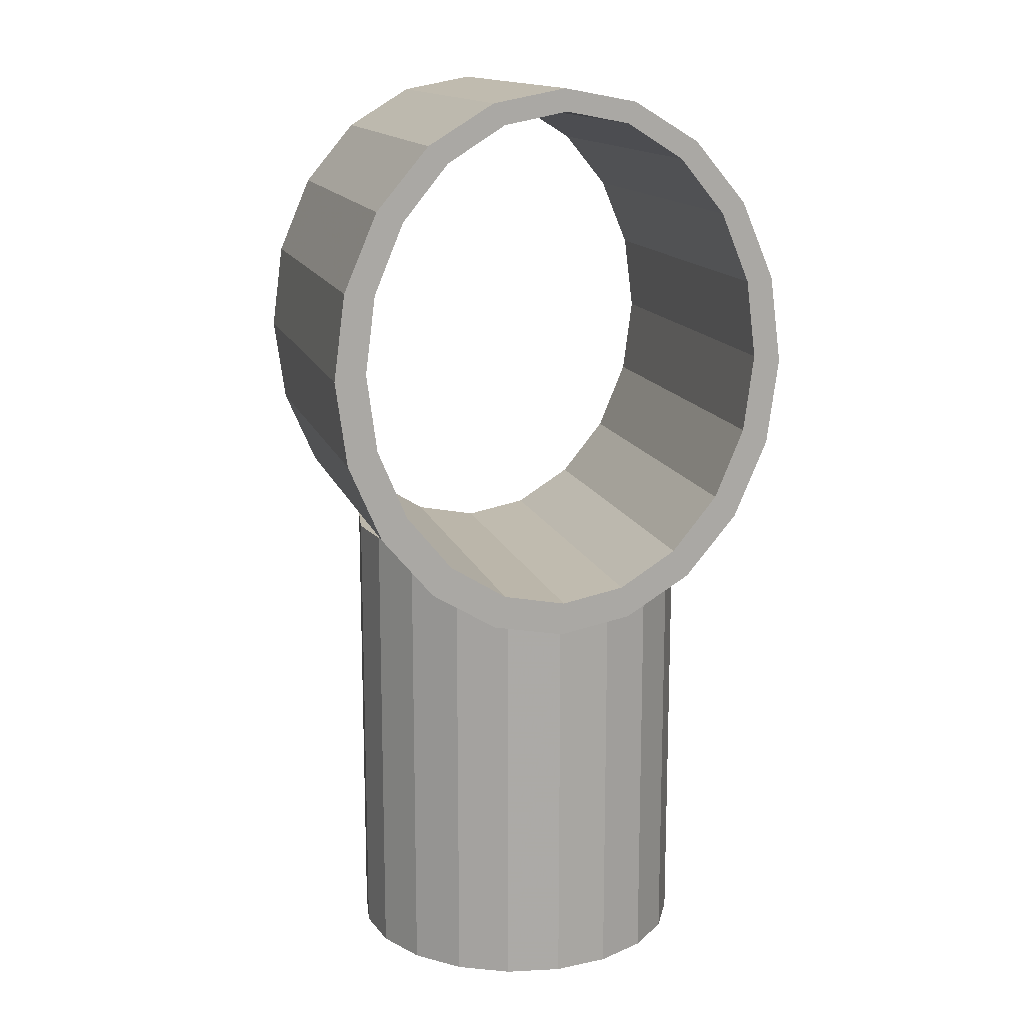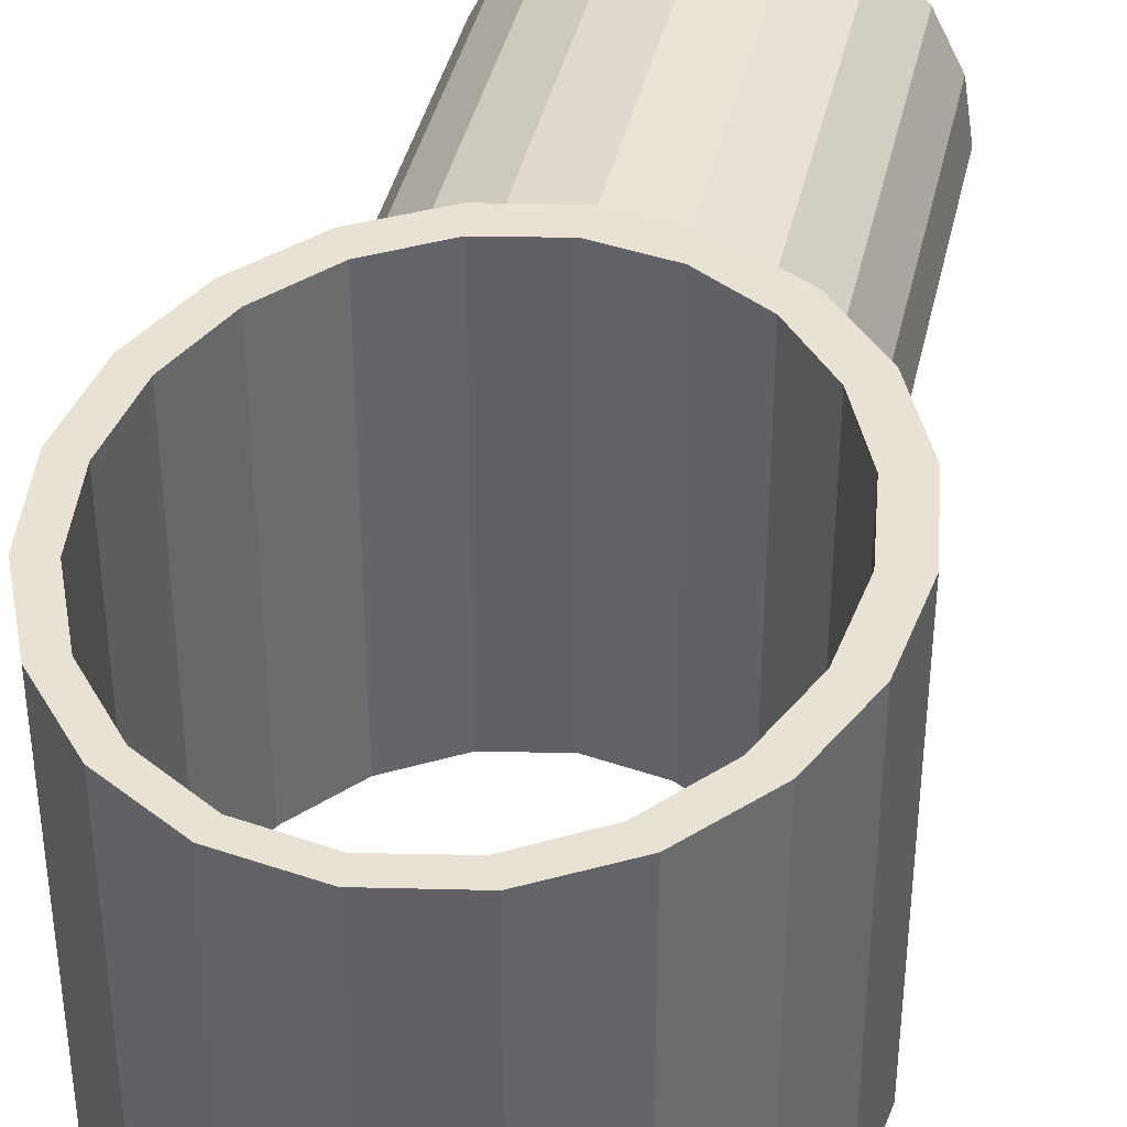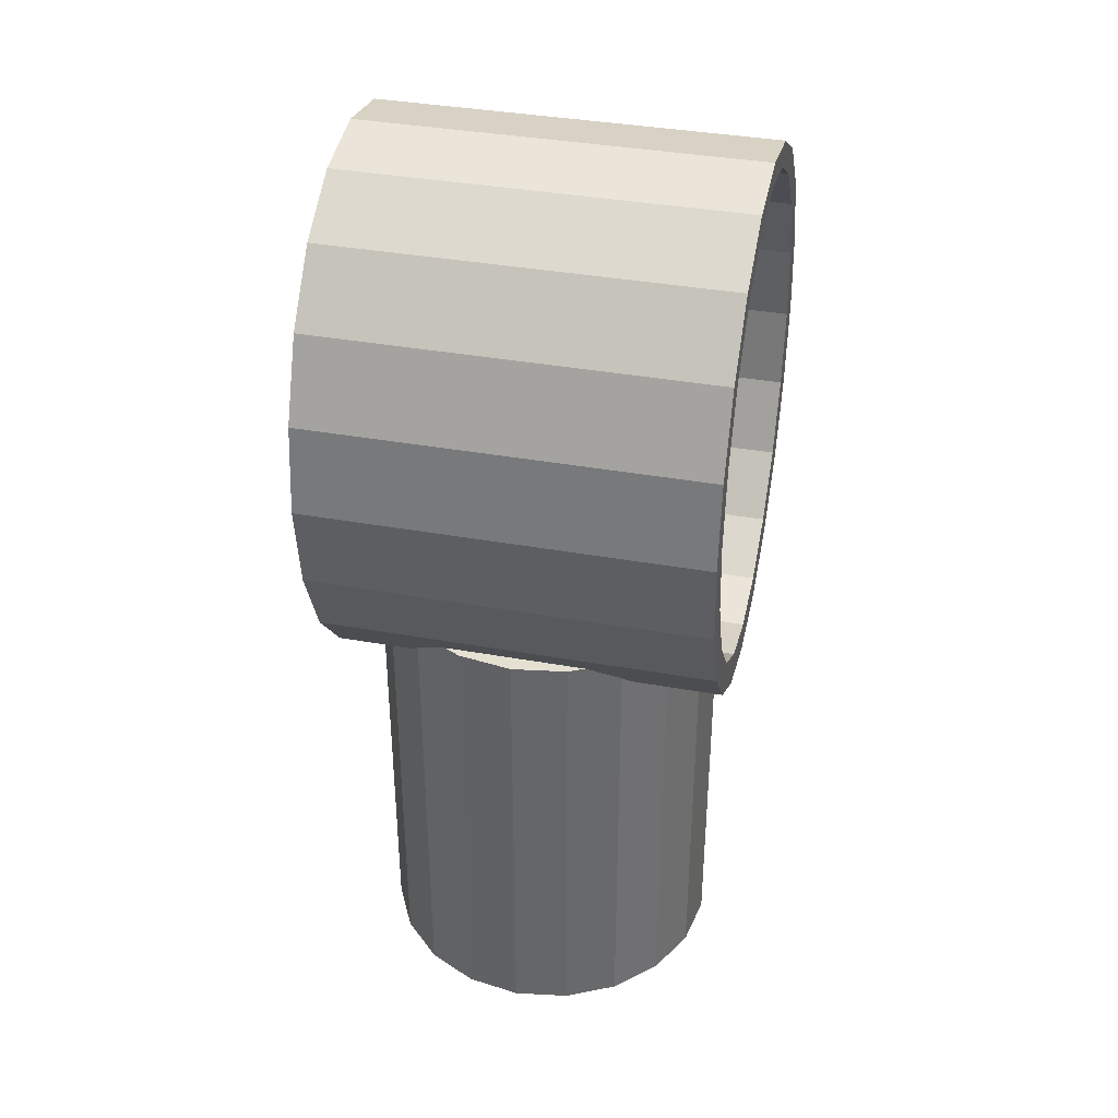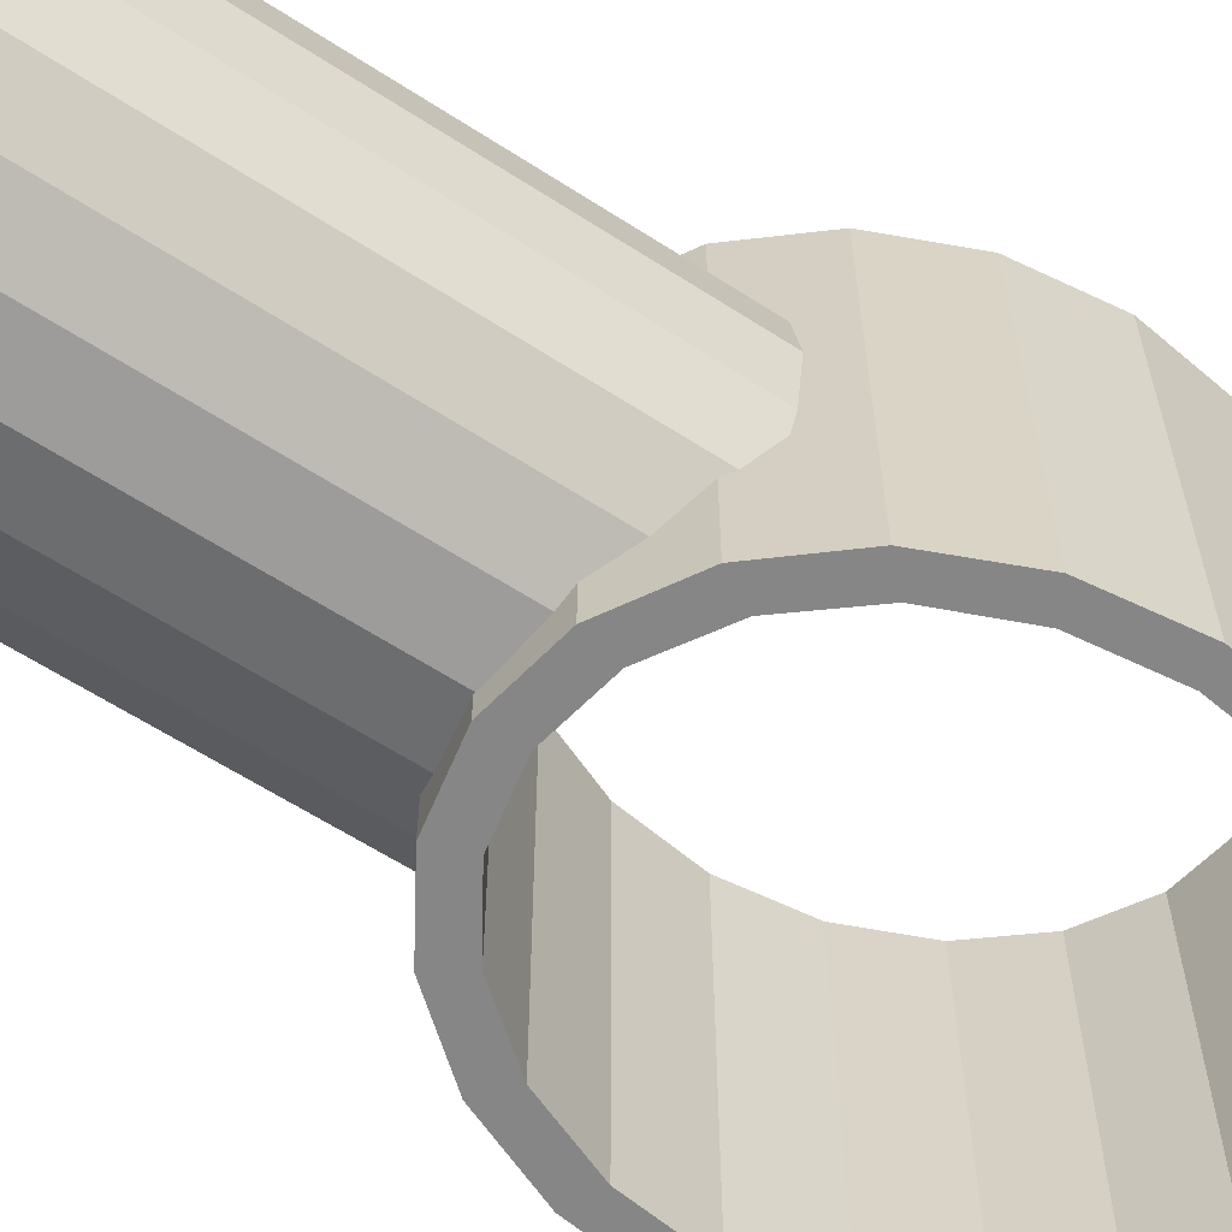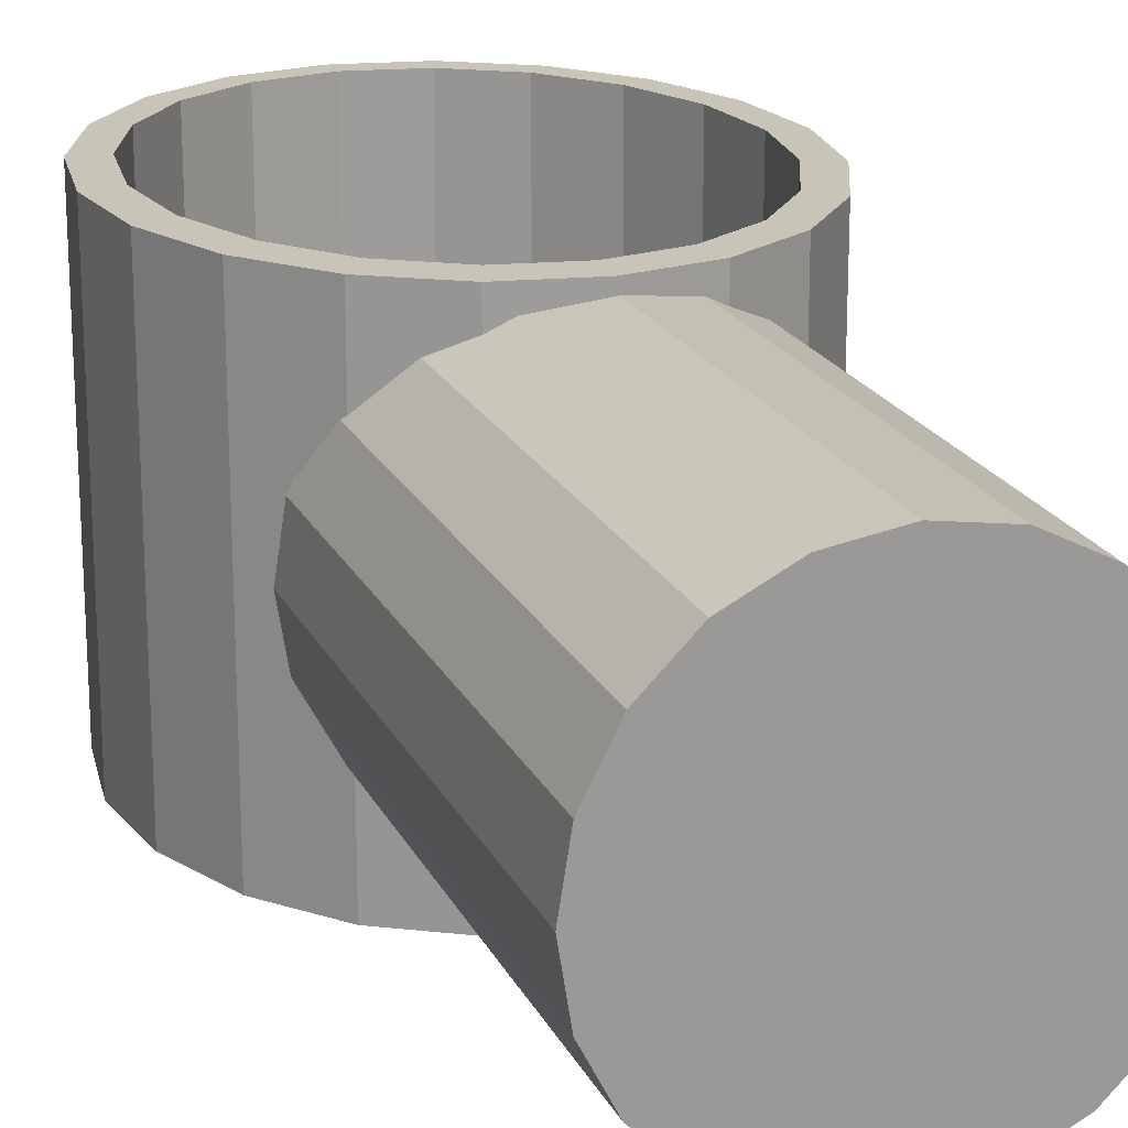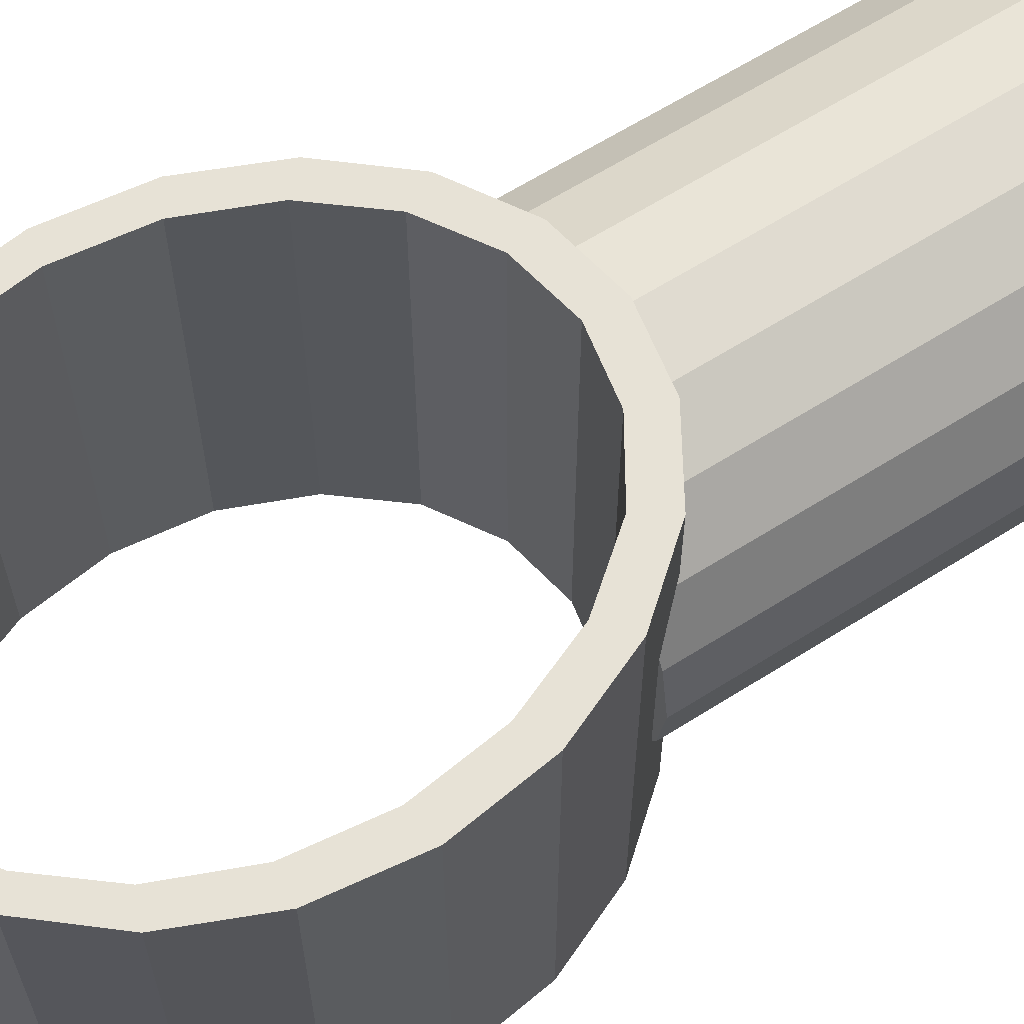
<metadata>
{"format":"obj","ext":"obj","renderer":"f3d","projection":"perspective","resolution":1024,"background":"white","views":[{"elev":14.4,"azim":164.5,"up":"+Z"},{"elev":39.8,"azim":12.4,"up":"+Y"},{"elev":37.7,"azim":-77.1,"up":"+Z"},{"elev":-62.1,"azim":-123.3,"up":"+Y"},{"elev":20.1,"azim":160.2,"up":"+Y"},{"elev":63.3,"azim":57.4,"up":"+Y"}]}
</metadata>
<code>
o obj_0
v -9.503 		-6.2 		36.3
v -8.964 		-6.2 		40.47
v 11.79 		-6.2 		27.18
v 7.967 		-6.2 		25.38
v 4.9 		-6.2 		23.46
v 1.5 		-6.2 		22.8
v 9.006 		-6.2 		23.86
v -2.294 		-3.898 		21.73
v -8.594 		-6.2 		44.82
v -1.9 		-6.2 		23.46
v -1.436 		-4.335 		21.57
v -4.967 		-6.2 		25.38
v -7.401 		-6.2 		28.36
v -5.806 		-6.2 		23.86
v 13.58 		-6.2 		31.36
v -4.084 		-2.986 		22.82
v -2.294 		-6.2 		21.73
v 1.6 		-6.2 		21
v 5.494 		-6.2 		21.73
v 14.2 		-6.2 		36
v 10.3 		1.294 		25.4
v 13.58 		-6.2 		40.63
v 11.79 		-6.2 		44.82
v -6.186 		-0.884 		24.32
v -5.806 		-1.264 		23.86
v 10.54 		1.764 		25.4
v 9.006 		-6.2 		48.13
v 5.494 		-6.2 		50.27
v 1.6 		-6.2 		51
v -2.294 		-6.2 		50.27
v -7.096 		0.9019 		25.4
v 1.5 		14.2 		21.02
v -5.806 		-6.2 		48.13
v -1.436 		13.73 		21.57
v -7.535 		1.764 		25.4
v -7.401 		-6.2 		44.24
v -4.967 		-6.2 		47.22
v -8 		4.7 		25.4
v -1.9 		-6.2 		49.14
v 1.5 		-6.2 		49.8
v 4.9 		-6.2 		49.14
v 7.967 		-6.2 		47.22
v 10.4 		-6.2 		44.24
v -7.535 		7.636 		25.4
v 11.96 		-6.2 		40.47
v 12.5 		-6.2 		36.3
v -6.186 		10.28 		24.32
v -7.096 		8.498 		25.4
v 4.436 		13.73 		0
v 1.5 		14.2 		0
v -7.401 		14.8 		44.24
v -4.967 		14.8 		47.22
v 1.5 		-4.8 		21.02
v -1.9 		14.8 		49.14
v 1.5 		14.8 		49.8
v 4.9 		14.8 		49.14
v 12.5 		14.8 		36.3
v 13.58 		14.8 		40.63
v 7.967 		14.8 		47.22
v 14.2 		14.8 		36
v 11.96 		14.8 		32.13
v 10.4 		14.8 		44.24
v -5.806 		14.8 		23.86
v 11.79 		14.8 		27.18
v 13.58 		14.8 		31.36
v -2.294 		14.8 		21.73
v 11.79 		14.8 		44.82
v 1.6 		14.8 		21
v 5.494 		14.8 		21.73
v 9.006 		14.8 		23.86
v 10.4 		14.8 		28.36
v 7.967 		14.8 		25.38
v 4.9 		14.8 		23.46
v 11.96 		14.8 		40.47
v 1.5 		14.8 		22.8
v -1.9 		14.8 		23.46
v 7.084 		12.39 		0
v 9.186 		-0.884 		24.08
v 9.186 		10.28 		0
v 10.54 		7.636 		0
v 11 		4.7 		0
v 10.54 		1.764 		0
v -7.535 		1.764 		0
v -8 		4.7 		0
v -7.535 		7.636 		0
v -6.186 		10.28 		0
v -4.084 		12.39 		0
v 9.006 		-1.064 		23.86
v -1.436 		13.73 		0
v 7.084 		-2.986 		22.7
v 9.186 		-0.884 		0
v -5.806 		14.8 		48.13
v 7.084 		-2.986 		0
v 4.436 		-4.335 		0
v 1.5 		-4.8 		0
v -1.436 		-4.335 		0
v -4.084 		-2.986 		0
v -6.186 		-0.884 		0
v 9.006 		14.8 		48.13
v -2.294 		14.8 		50.27
v 1.6 		14.8 		51
v 5.494 		14.8 		50.27
v -4.967 		14.8 		25.38
v -7.401 		14.8 		28.36
v -10.38 		-6.2 		40.63
v -11 		-6.2 		36
v -8.964 		-6.2 		32.13
v -8.594 		-6.2 		27.18
v -10.38 		-6.2 		31.36
v -8.964 		14.8 		40.47
v -9.503 		14.8 		36.3
v -8.594 		14.8 		44.82
v -11 		14.8 		36
v -10.38 		14.8 		40.63
v -8.964 		14.8 		32.13
v -8.594 		14.8 		27.18
v -10.38 		14.8 		31.36
v -5.806 		10.66 		23.86
v -4.084 		12.39 		22.82
v 11.96 		-6.2 		32.13
v 10.4 		-6.2 		28.36
v -2.294 		13.3 		21.73
v 10.3 		8.105 		25.4
v 11 		4.7 		25.4
v 10.54 		7.636 		25.4
v 1.6 		14.18 		21
v 4.436 		13.73 		21.53
v 5.494 		13.2 		21.73
v 4.436 		-4.335 		21.53
v 5.494 		-3.796 		21.73
v 7.084 		12.39 		22.7
v 1.6 		-4.784 		21
v 9.006 		10.46 		23.86
v 9.186 		10.28 		24.08
g group_0_10988977
f 5 7 4
f 3 4 7
f 2 36 9
f 6 18 5
f 105 2 9
f 12 14 10
f 13 108 12
f 17 10 14
f 6 10 17
f 17 18 6
f 19 5 18
f 7 5 19
f 16 97 8
f 96 11 97
f 8 97 11
f 26 21 82
f 101 30 29
f 24 98 25
f 25 98 16
f 97 16 98
f 35 83 31
f 98 24 83
f 31 83 24
f 35 38 83
f 84 83 38
f 84 38 85
f 44 85 38
f 17 11 18
f 60 57 58
f 61 65 71
f 64 71 65
f 50 89 32
f 20 60 22
f 58 22 60
f 68 32 34
f 68 34 66
f 22 58 23
f 67 23 58
f 69 127 68
f 67 27 23
f 45 74 46
f 57 46 74
f 46 57 61
f 91 82 78
f 20 65 60
f 21 78 82
f 90 88 7
f 19 130 7
f 34 32 89
f 100 54 92
f 52 92 54
f 78 88 91
f 55 101 56
f 56 102 59
f 93 91 90
f 62 59 99
f 99 59 102
f 55 54 100
f 100 101 55
f 102 56 101
f 60 65 61
f 71 64 72
f 64 70 72
f 73 72 70
f 70 69 73
f 68 66 75
f 76 75 66
f 27 67 99
f 66 63 76
f 103 76 63
f 63 116 103
f 75 73 68
f 69 68 73
f 102 28 99
f 27 99 28
f 101 29 28
f 102 101 28
f 101 100 30
f 100 33 30
f 100 92 33
f 1 2 105
f 105 106 1
f 107 109 13
f 14 12 108
f 1 106 107
f 109 107 106
f 108 13 109
f 113 114 111
f 52 37 36
f 114 112 110
f 112 92 51
f 39 37 52
f 52 51 92
f 51 110 112
f 110 111 114
f 116 117 104
f 104 103 116
f 115 104 117
f 117 113 115
f 111 115 113
f 117 106 113
f 74 45 43
f 33 112 9
f 33 92 112
f 36 51 52
f 39 52 54
f 112 114 9
f 114 105 9
f 54 55 39
f 40 39 55
f 114 113 106
f 114 106 105
f 40 55 41
f 56 41 55
f 59 42 41
f 59 41 56
f 42 59 43
f 62 43 59
f 1 111 2
f 110 2 111
f 74 43 62
f 51 36 2
f 110 51 2
f 117 109 106
f 109 117 108
f 48 116 47
f 31 116 48
f 116 108 117
f 7 88 3
f 78 21 3
f 48 47 85
f 86 85 47
f 78 3 88
f 15 3 65
f 44 48 85
f 65 3 64
f 47 116 118
f 65 20 15
f 118 63 119
f 66 122 63
f 46 61 120
f 66 34 122
f 103 12 76
f 75 6 5
f 75 76 6
f 47 118 86
f 87 86 119
f 118 119 86
f 86 87 85
f 87 89 85
f 84 85 89
f 84 89 50
f 84 50 49
f 84 49 77
f 84 77 79
f 84 79 80
f 84 80 81
f 84 81 82
f 84 82 83
f 119 63 122
f 83 82 98
f 97 98 82
f 97 82 91
f 97 91 93
f 97 93 94
f 95 96 94
f 97 94 96
f 74 62 67
f 99 67 62
f 67 58 74
f 57 74 58
f 60 61 57
f 10 6 76
f 64 3 21
f 64 21 123
f 134 133 64
f 61 71 120
f 121 120 71
f 34 89 87
f 71 4 121
f 119 122 87
f 13 12 104
f 34 87 122
f 13 104 107
f 31 24 108
f 108 116 31
f 63 118 116
f 107 115 1
f 107 104 115
f 111 1 115
f 124 125 26
f 125 123 26
f 21 26 123
f 37 33 36
f 39 33 37
f 9 36 33
f 38 35 44
f 31 48 35
f 44 35 48
f 40 30 39
f 68 126 32
f 128 127 69
f 68 127 126
f 42 28 41
f 43 27 42
f 70 128 69
f 45 23 43
f 28 42 27
f 70 64 133
f 46 22 45
f 27 43 23
f 15 20 120
f 28 29 41
f 40 41 29
f 30 40 29
f 33 39 30
f 5 4 73
f 23 45 22
f 20 22 46
f 46 120 20
f 5 73 75
f 50 126 49
f 50 32 126
f 4 3 121
f 3 15 121
f 120 121 15
f 90 91 88
f 126 127 49
f 18 129 19
f 130 19 129
f 128 70 131
f 90 7 130
f 130 129 93
f 90 130 93
f 72 4 71
f 94 93 129
f 72 73 4
f 132 18 53
f 132 129 18
f 49 127 77
f 131 77 128
f 128 77 127
f 53 95 132
f 95 94 132
f 129 132 94
f 70 133 131
f 14 108 25
f 123 134 64
f 17 14 8
f 25 16 14
f 16 8 14
f 53 18 11
f 8 11 17
f 133 134 79
f 10 76 12
f 133 79 131
f 103 104 12
f 11 96 53
f 53 96 95
f 77 131 79
f 24 25 108
f 123 80 134
f 79 134 80
f 125 80 123
f 81 80 124
f 125 124 80
f 81 124 82
f 26 82 124

</code>
